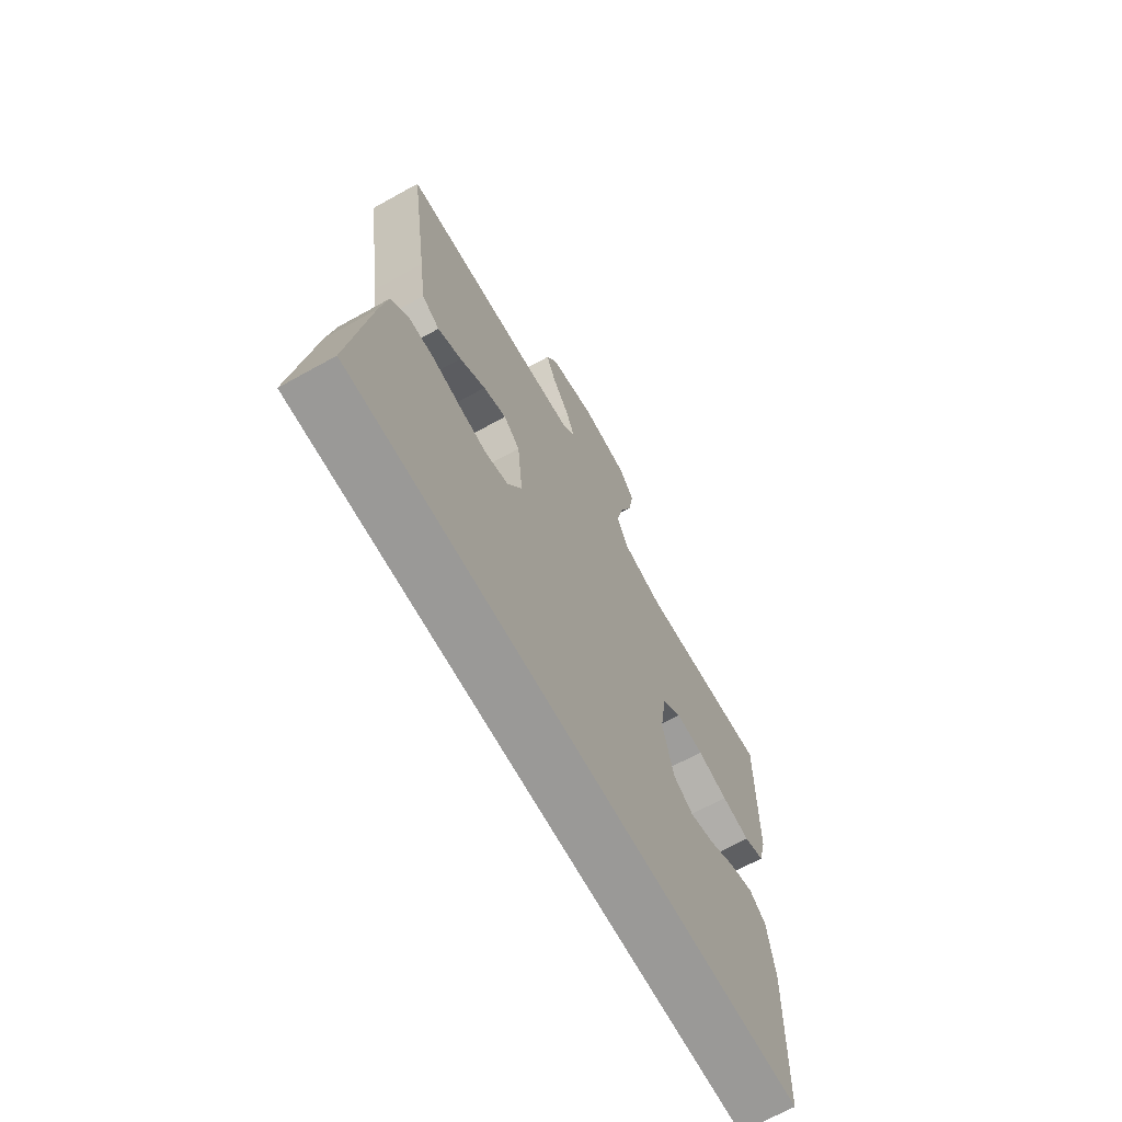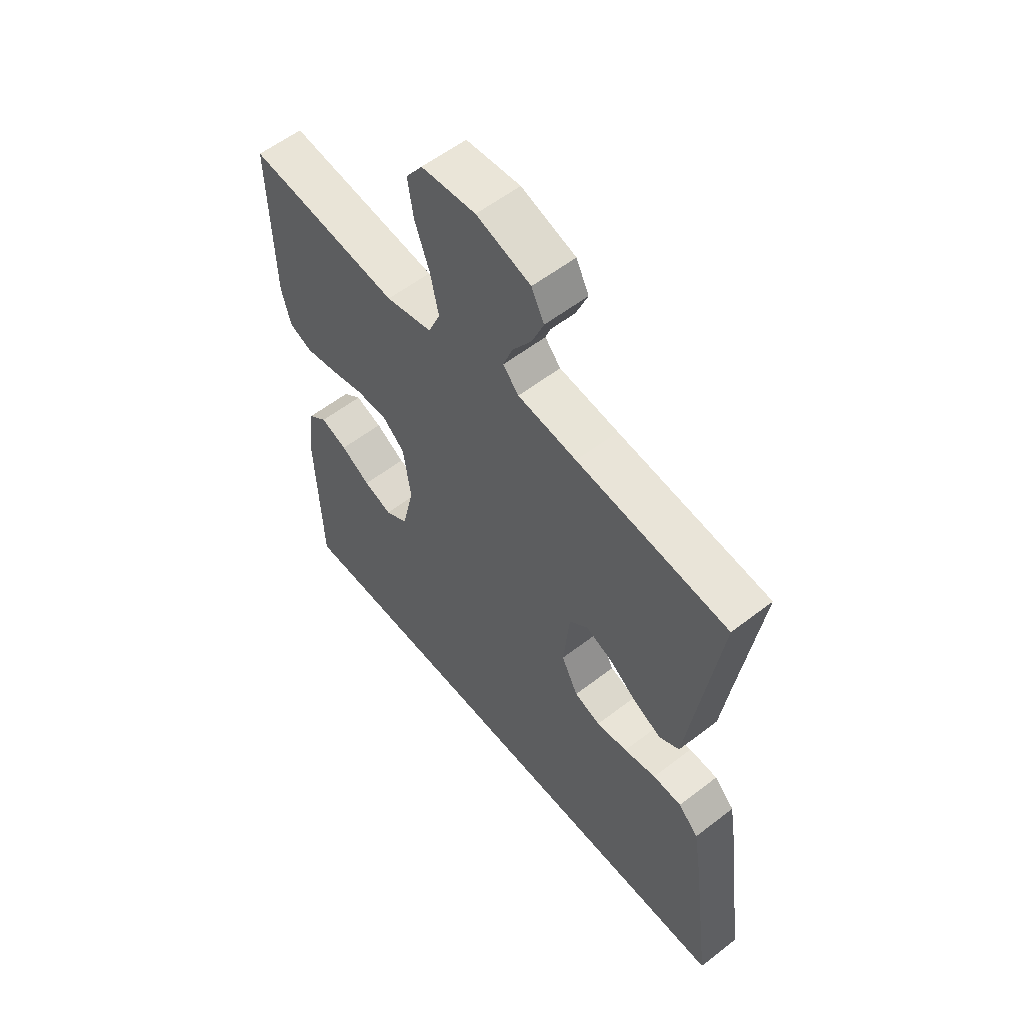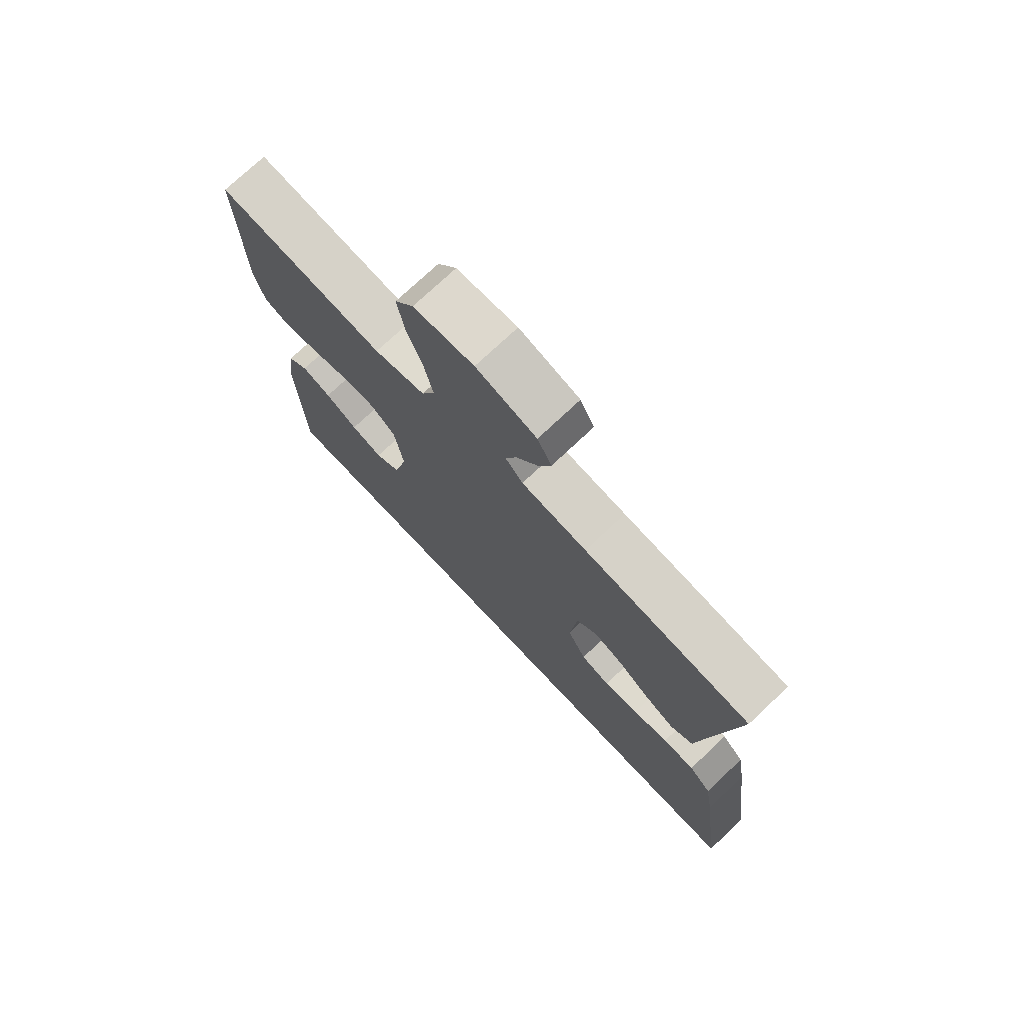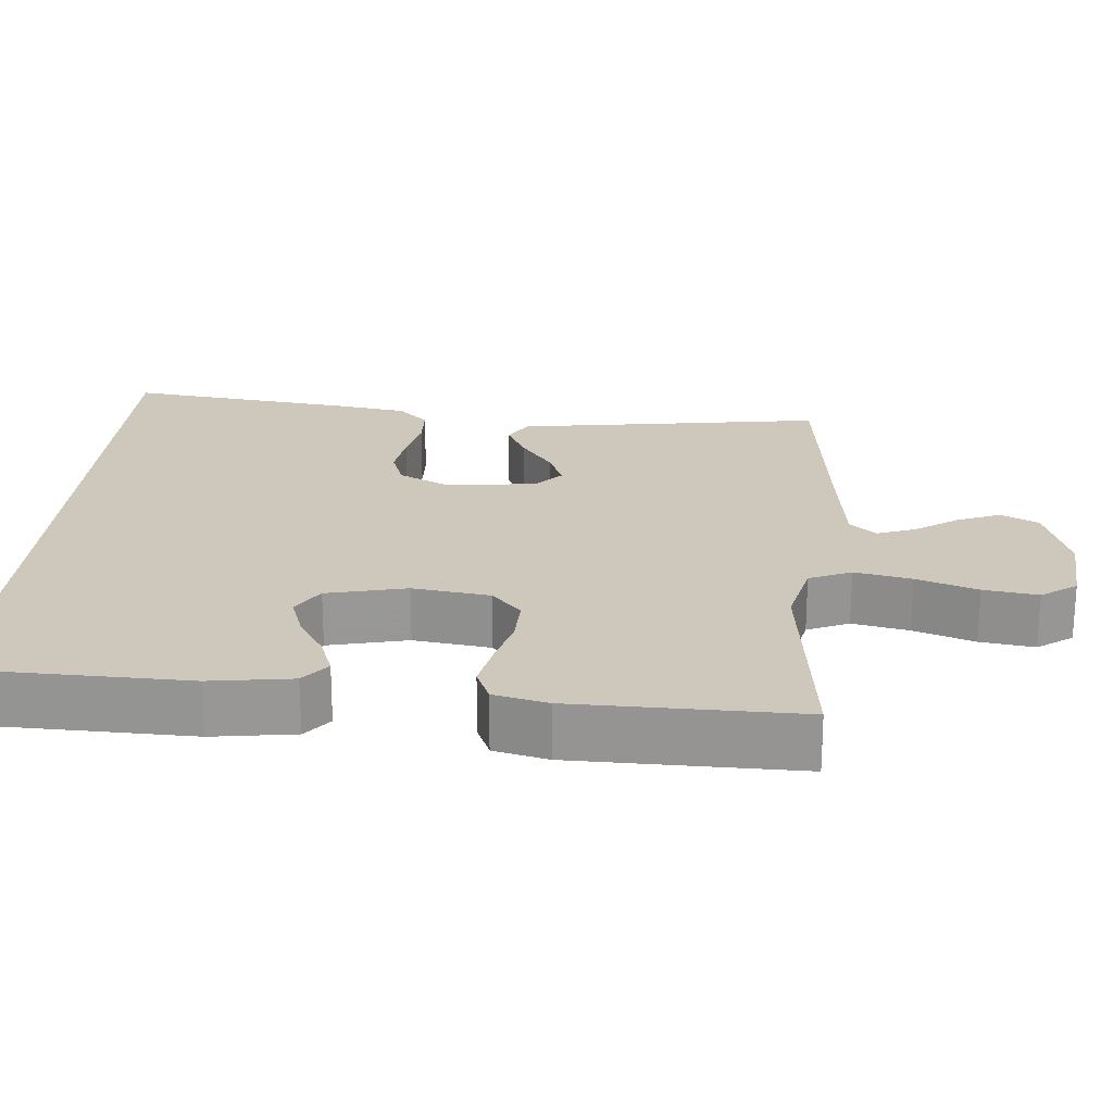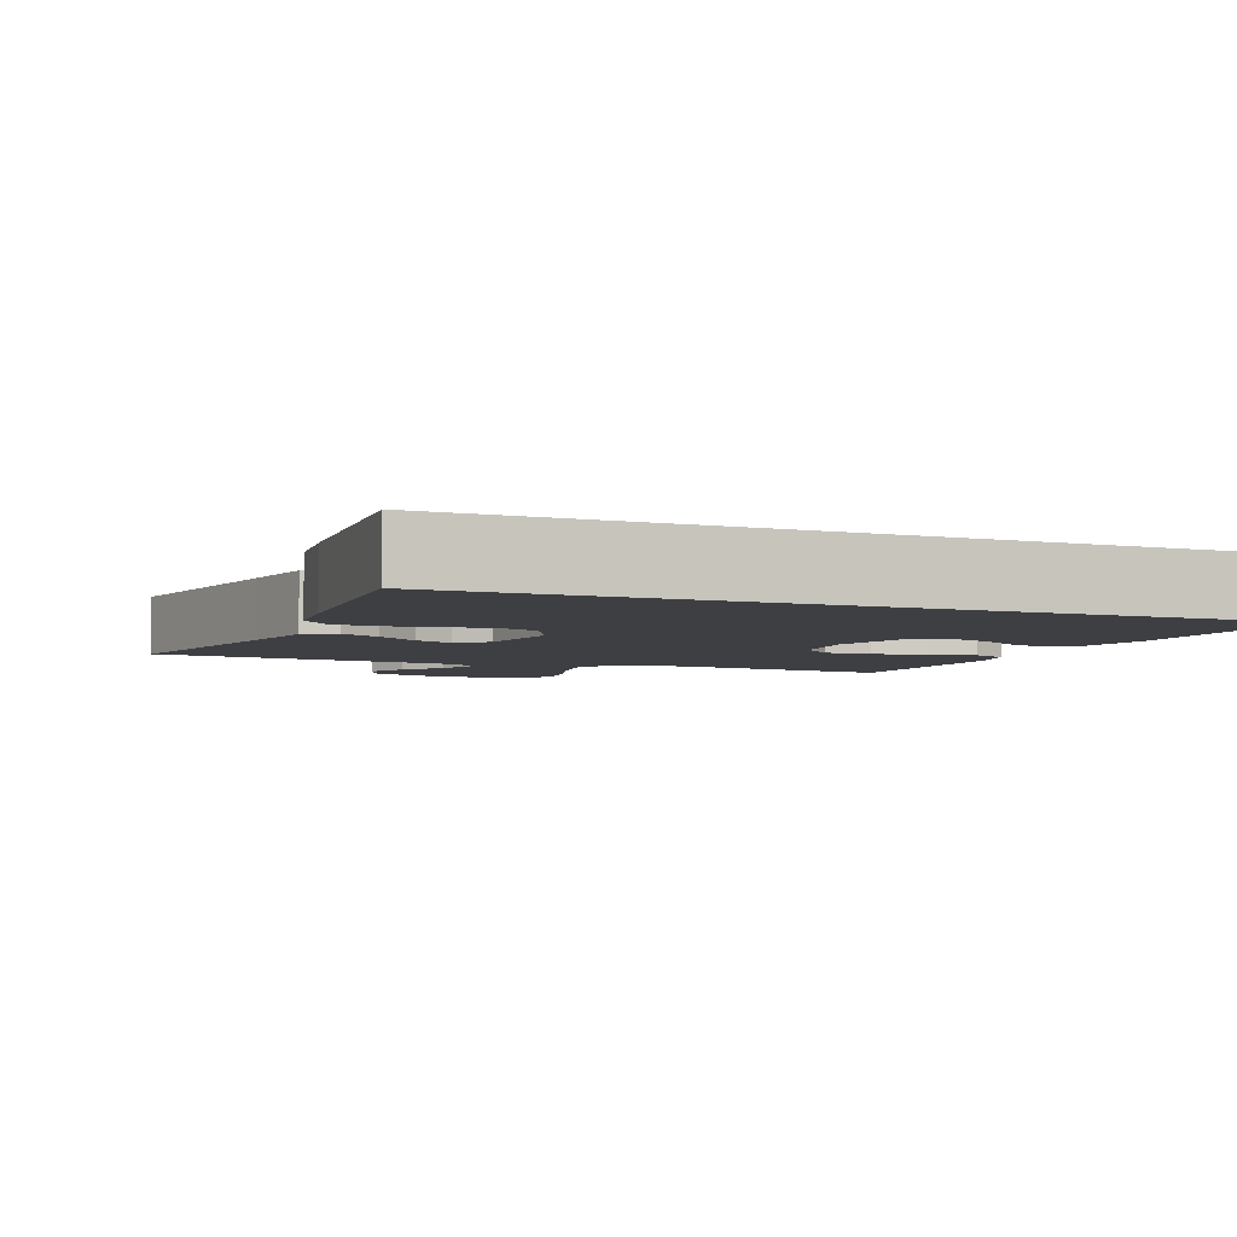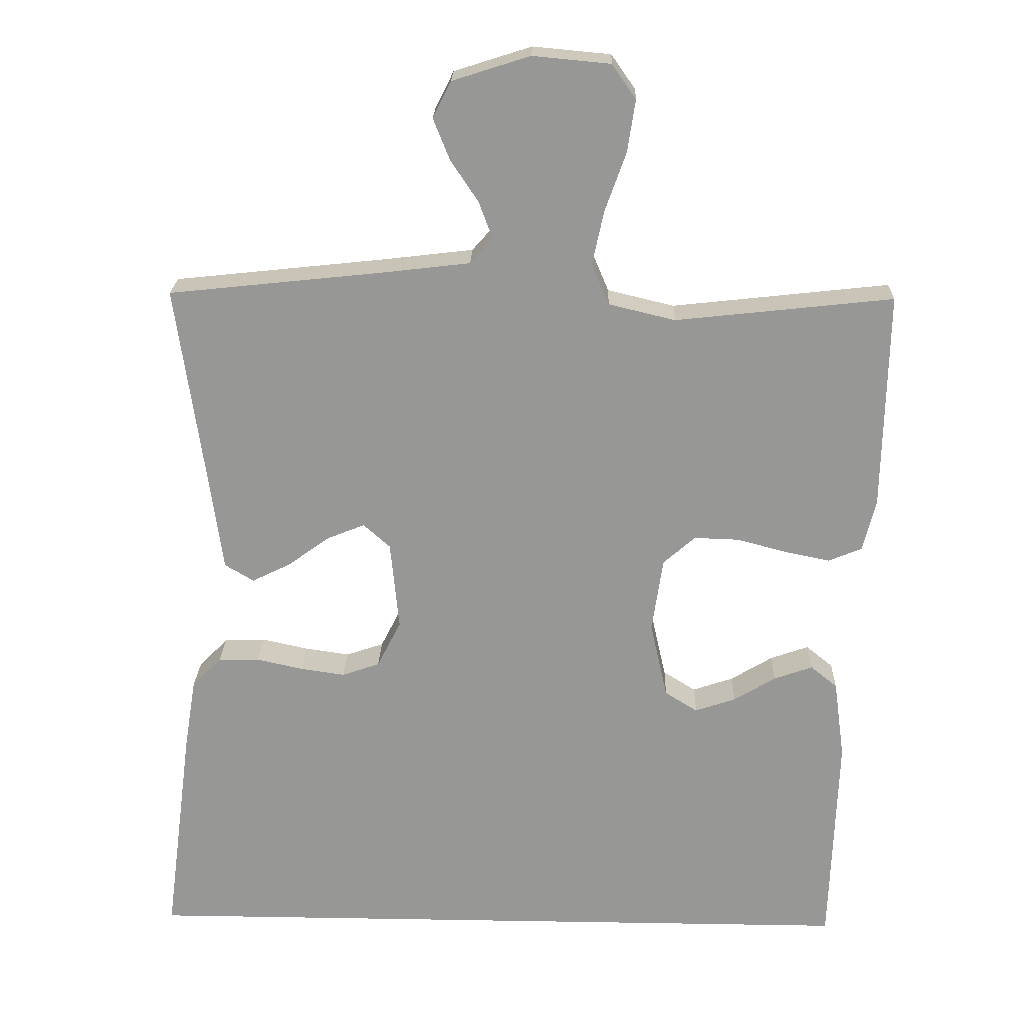
<metadata>
{"format":"obj","ext":"obj","renderer":"f3d","projection":"perspective","resolution":1024,"background":"white","views":[{"elev":-68.9,"azim":119.0,"up":"+Z"},{"elev":57.3,"azim":51.2,"up":"+Z"},{"elev":74.8,"azim":46.7,"up":"+Z"},{"elev":22.0,"azim":-85.6,"up":"+Y"},{"elev":-4.3,"azim":155.9,"up":"+Y"},{"elev":21.7,"azim":-178.3,"up":"+Z"}]}
</metadata>
<code>
v 0.553 0.07 -0.5
v -0.456 0.07 -0.5
v -0.466 0.07 -0.2
v -0.451 0.07 -0.091
v -0.414 0.07 -0.061
v -0.361 0.07 -0.08
v -0.303 0.07 -0.115
v -0.247 0.07 -0.134
v -0.202 0.07 -0.106
v -0.178 0.07 0
v -0.193 0.07 0.103
v -0.237 0.07 0.142
v -0.299 0.07 0.14
v -0.367 0.07 0.122
v -0.43 0.07 0.109
v -0.476 0.07 0.128
v -0.494 0.07 0.2
v -0.5 0.07 0.5
v -0.2 0.07 0.467
v -0.108 0.07 0.489
v -0.084 0.07 0.545
v -0.1 0.07 0.62
v -0.129 0.07 0.701
v -0.14 0.07 0.773
v -0.107 0.07 0.82
v 0 0.07 0.83
v 0.107 0.07 0.796
v 0.132 0.07 0.746
v 0.109 0.07 0.689
v 0.071 0.07 0.632
v 0.052 0.07 0.581
v 0.083 0.07 0.546
v 0.2 0.07 0.532
v 0.5 0.07 0.5
v 0.457 0.07 0.2
v 0.442 0.07 0.091
v 0.402 0.07 0.067
v 0.349 0.07 0.093
v 0.291 0.07 0.135
v 0.239 0.07 0.156
v 0.202 0.07 0.123
v 0.19 0.07 0
v 0.223 0.07 -0.065
v 0.275 0.07 -0.083
v 0.337 0.07 -0.074
v 0.401 0.07 -0.06
v 0.458 0.07 -0.062
v 0.498 0.07 -0.102
v 0.514 0.07 -0.2
v 0.553 0 -0.5
v -0.456 0 -0.5
v -0.466 0 -0.2
v -0.451 0 -0.091
v -0.414 0 -0.061
v -0.361 0 -0.08
v -0.303 0 -0.115
v -0.247 0 -0.134
v -0.202 0 -0.106
v -0.178 0 0
v -0.193 0 0.103
v -0.237 0 0.142
v -0.299 0 0.14
v -0.367 0 0.122
v -0.43 0 0.109
v -0.476 0 0.128
v -0.494 0 0.2
v -0.5 0 0.5
v -0.2 0 0.467
v -0.108 0 0.489
v -0.084 0 0.545
v -0.1 0 0.62
v -0.129 0 0.701
v -0.14 0 0.773
v -0.107 0 0.82
v 0 0 0.83
v 0.107 0 0.796
v 0.132 0 0.746
v 0.109 0 0.689
v 0.071 0 0.632
v 0.052 0 0.581
v 0.083 0 0.546
v 0.2 0 0.532
v 0.5 0 0.5
v 0.457 0 0.2
v 0.442 0 0.091
v 0.402 0 0.067
v 0.349 0 0.093
v 0.291 0 0.135
v 0.239 0 0.156
v 0.202 0 0.123
v 0.19 0 0
v 0.223 0 -0.065
v 0.275 0 -0.083
v 0.337 0 -0.074
v 0.401 0 -0.06
v 0.458 0 -0.062
v 0.498 0 -0.102
v 0.514 0 -0.2
f 49 1 2
f 48 49 2
f 47 48 2
f 46 47 2
f 45 46 2
f 44 45 2 3
f 43 44 3
f 37 38 39
f 36 37 39
f 35 36 39
f 35 39 40
f 34 35 40
f 33 34 40
f 32 33 40 41
f 28 29 30
f 27 28 30
f 26 27 30
f 25 26 30
f 24 25 30
f 23 24 30
f 22 23 30
f 21 22 30 31
f 32 41 42
f 31 32 42
f 21 31 42
f 20 21 42
f 17 18 19
f 16 17 19
f 15 16 19
f 14 15 19
f 13 14 19
f 5 6 7
f 4 5 7
f 3 4 7
f 3 7 8
f 43 3 8
f 42 43 8 9
f 12 13 19 20
f 11 12 20 42
f 10 11 42
f 9 10 42
f 51 50 98
f 51 98 97
f 51 97 96
f 51 96 95
f 51 95 94
f 52 51 94 93
f 52 93 92
f 88 87 86
f 88 86 85
f 88 85 84
f 89 88 84
f 89 84 83
f 89 83 82
f 90 89 82 81
f 79 78 77
f 79 77 76
f 79 76 75
f 79 75 74
f 79 74 73
f 79 73 72
f 79 72 71
f 80 79 71 70
f 91 90 81
f 91 81 80
f 91 80 70
f 91 70 69
f 68 67 66
f 68 66 65
f 68 65 64
f 68 64 63
f 68 63 62
f 56 55 54
f 56 54 53
f 56 53 52
f 57 56 52
f 57 52 92
f 58 57 92 91
f 69 68 62 61
f 91 69 61 60
f 91 60 59
f 91 59 58
f 1 50 51 2
f 2 51 52 3
f 3 52 53 4
f 4 53 54 5
f 5 54 55 6
f 6 55 56 7
f 7 56 57 8
f 8 57 58 9
f 9 58 59 10
f 10 59 60 11
f 11 60 61 12
f 12 61 62 13
f 13 62 63 14
f 14 63 64 15
f 15 64 65 16
f 16 65 66 17
f 17 66 67 18
f 18 67 68 19
f 19 68 69 20
f 20 69 70 21
f 21 70 71 22
f 22 71 72 23
f 23 72 73 24
f 24 73 74 25
f 25 74 75 26
f 26 75 76 27
f 27 76 77 28
f 28 77 78 29
f 29 78 79 30
f 30 79 80 31
f 31 80 81 32
f 32 81 82 33
f 33 82 83 34
f 34 83 84 35
f 35 84 85 36
f 36 85 86 37
f 37 86 87 38
f 38 87 88 39
f 39 88 89 40
f 40 89 90 41
f 41 90 91 42
f 42 91 92 43
f 43 92 93 44
f 44 93 94 45
f 45 94 95 46
f 46 95 96 47
f 47 96 97 48
f 48 97 98 49
f 49 98 50 1

</code>
